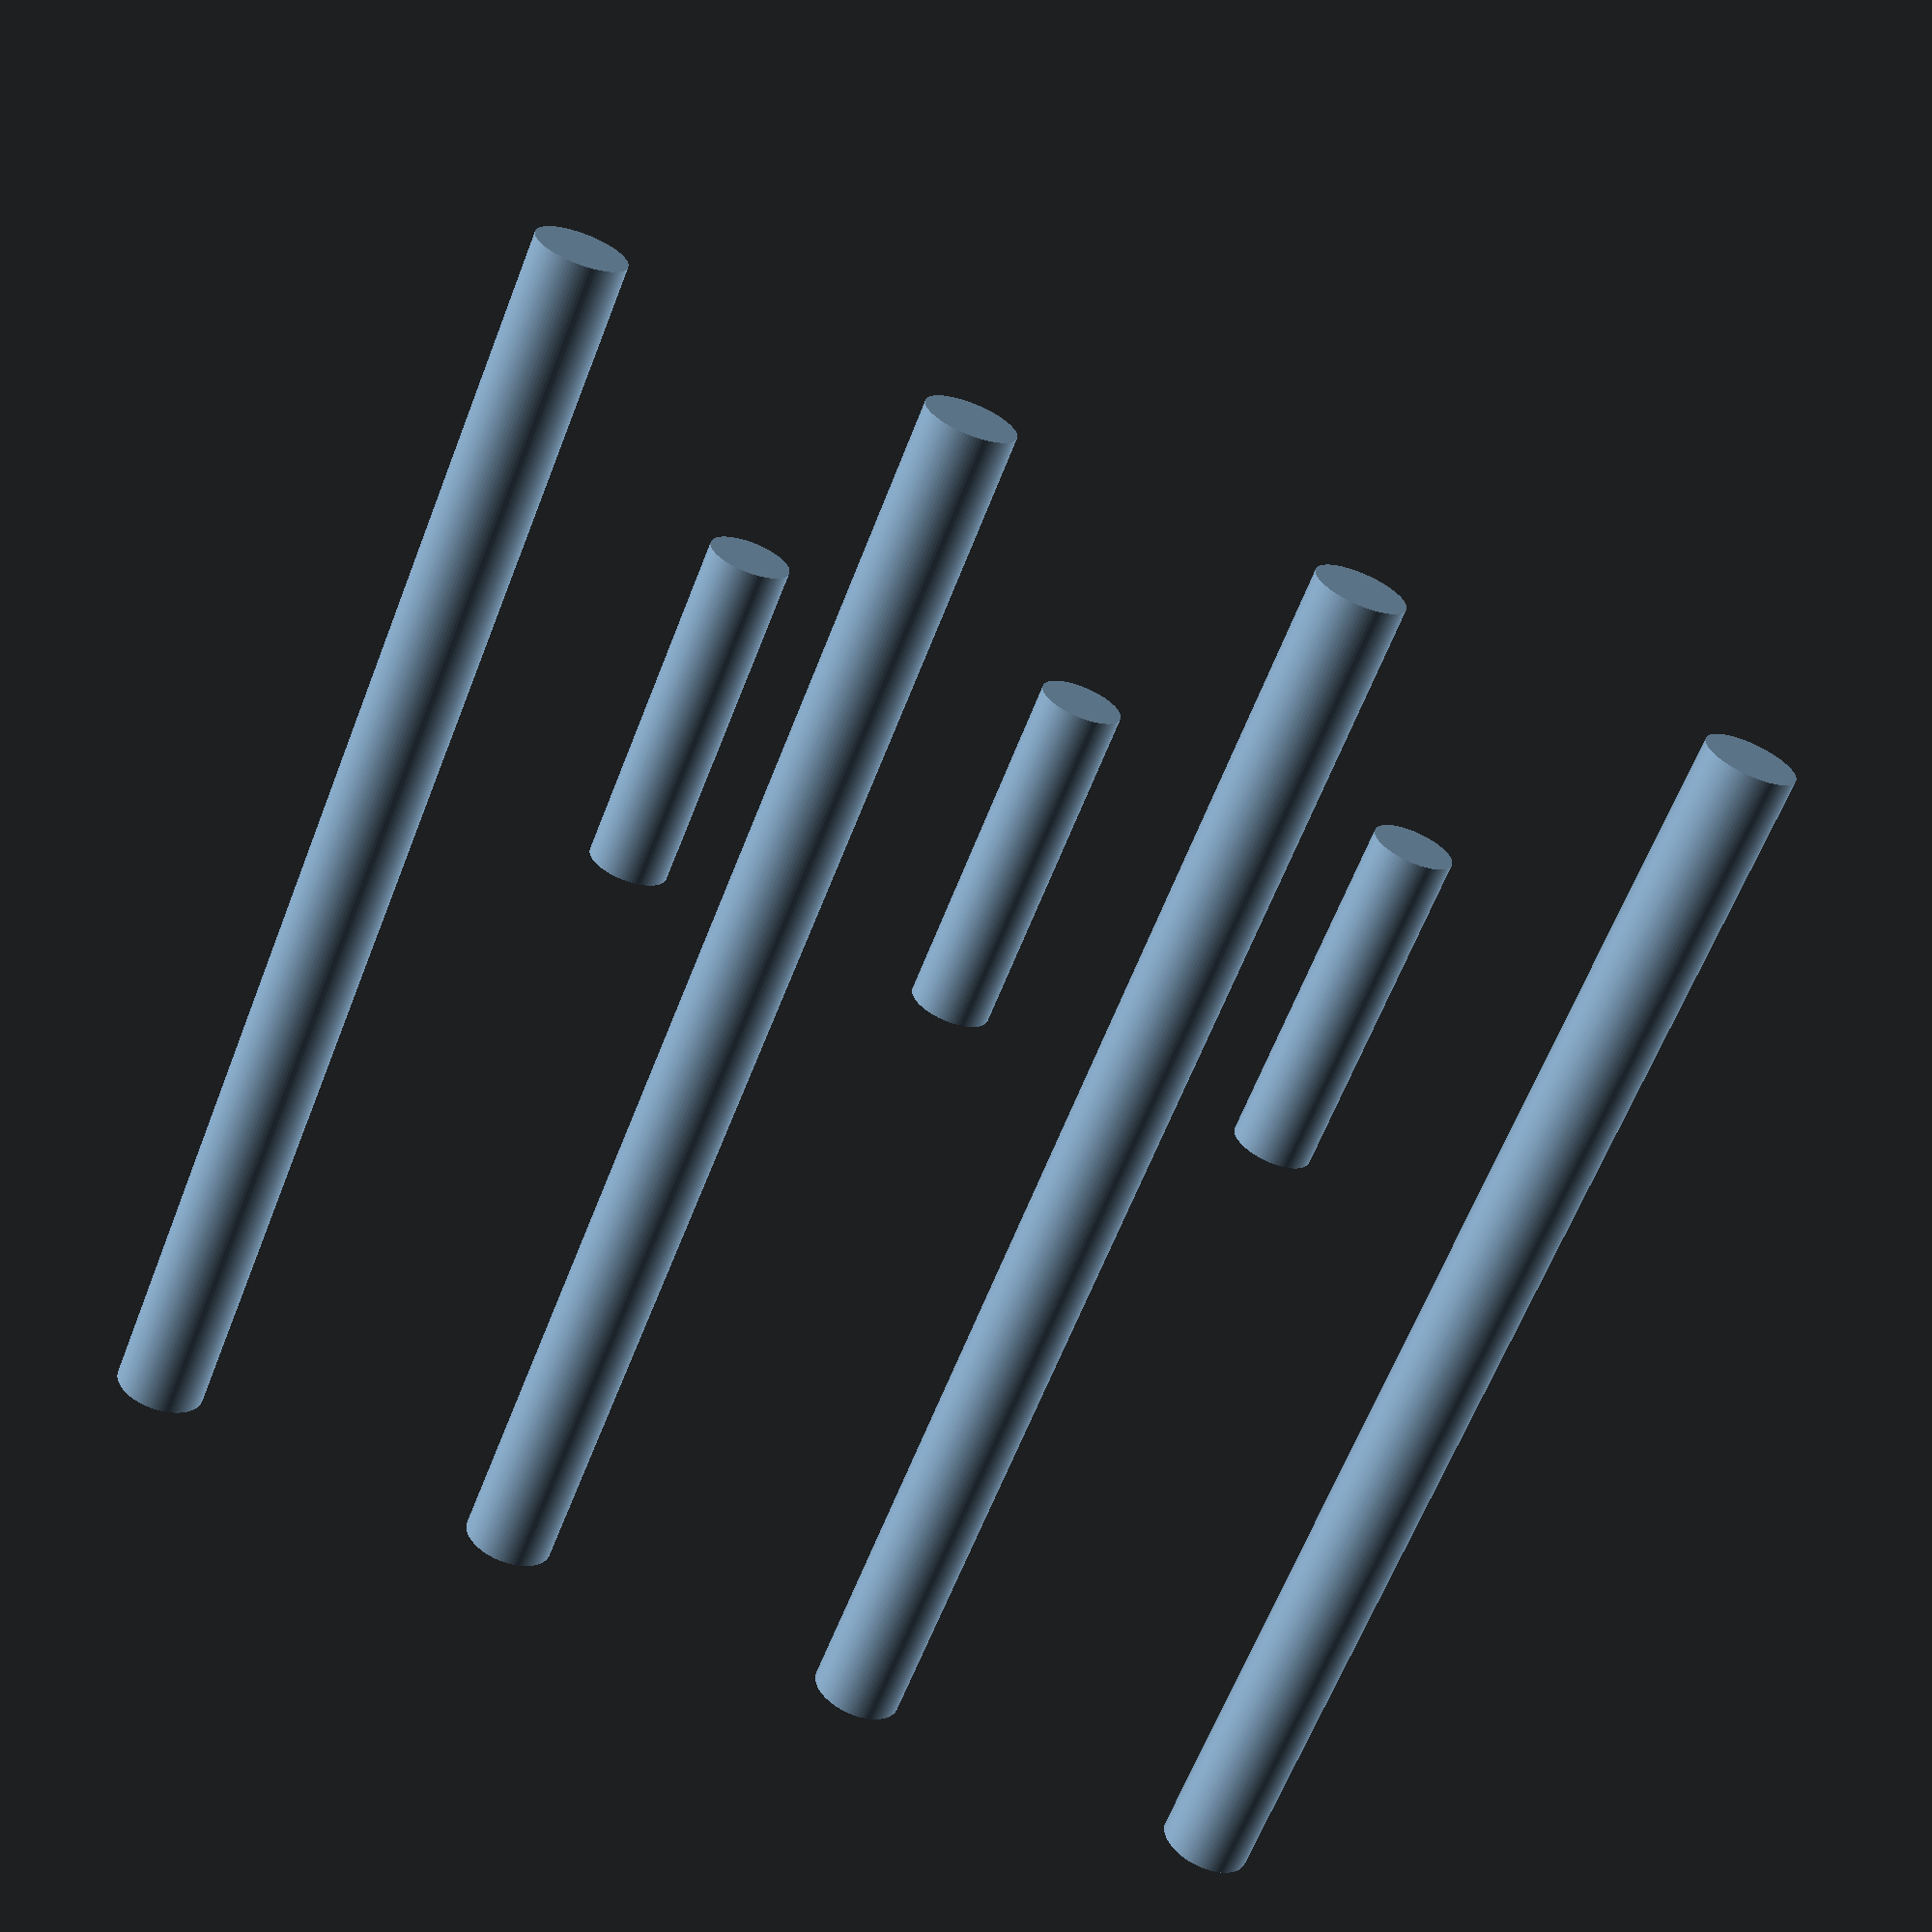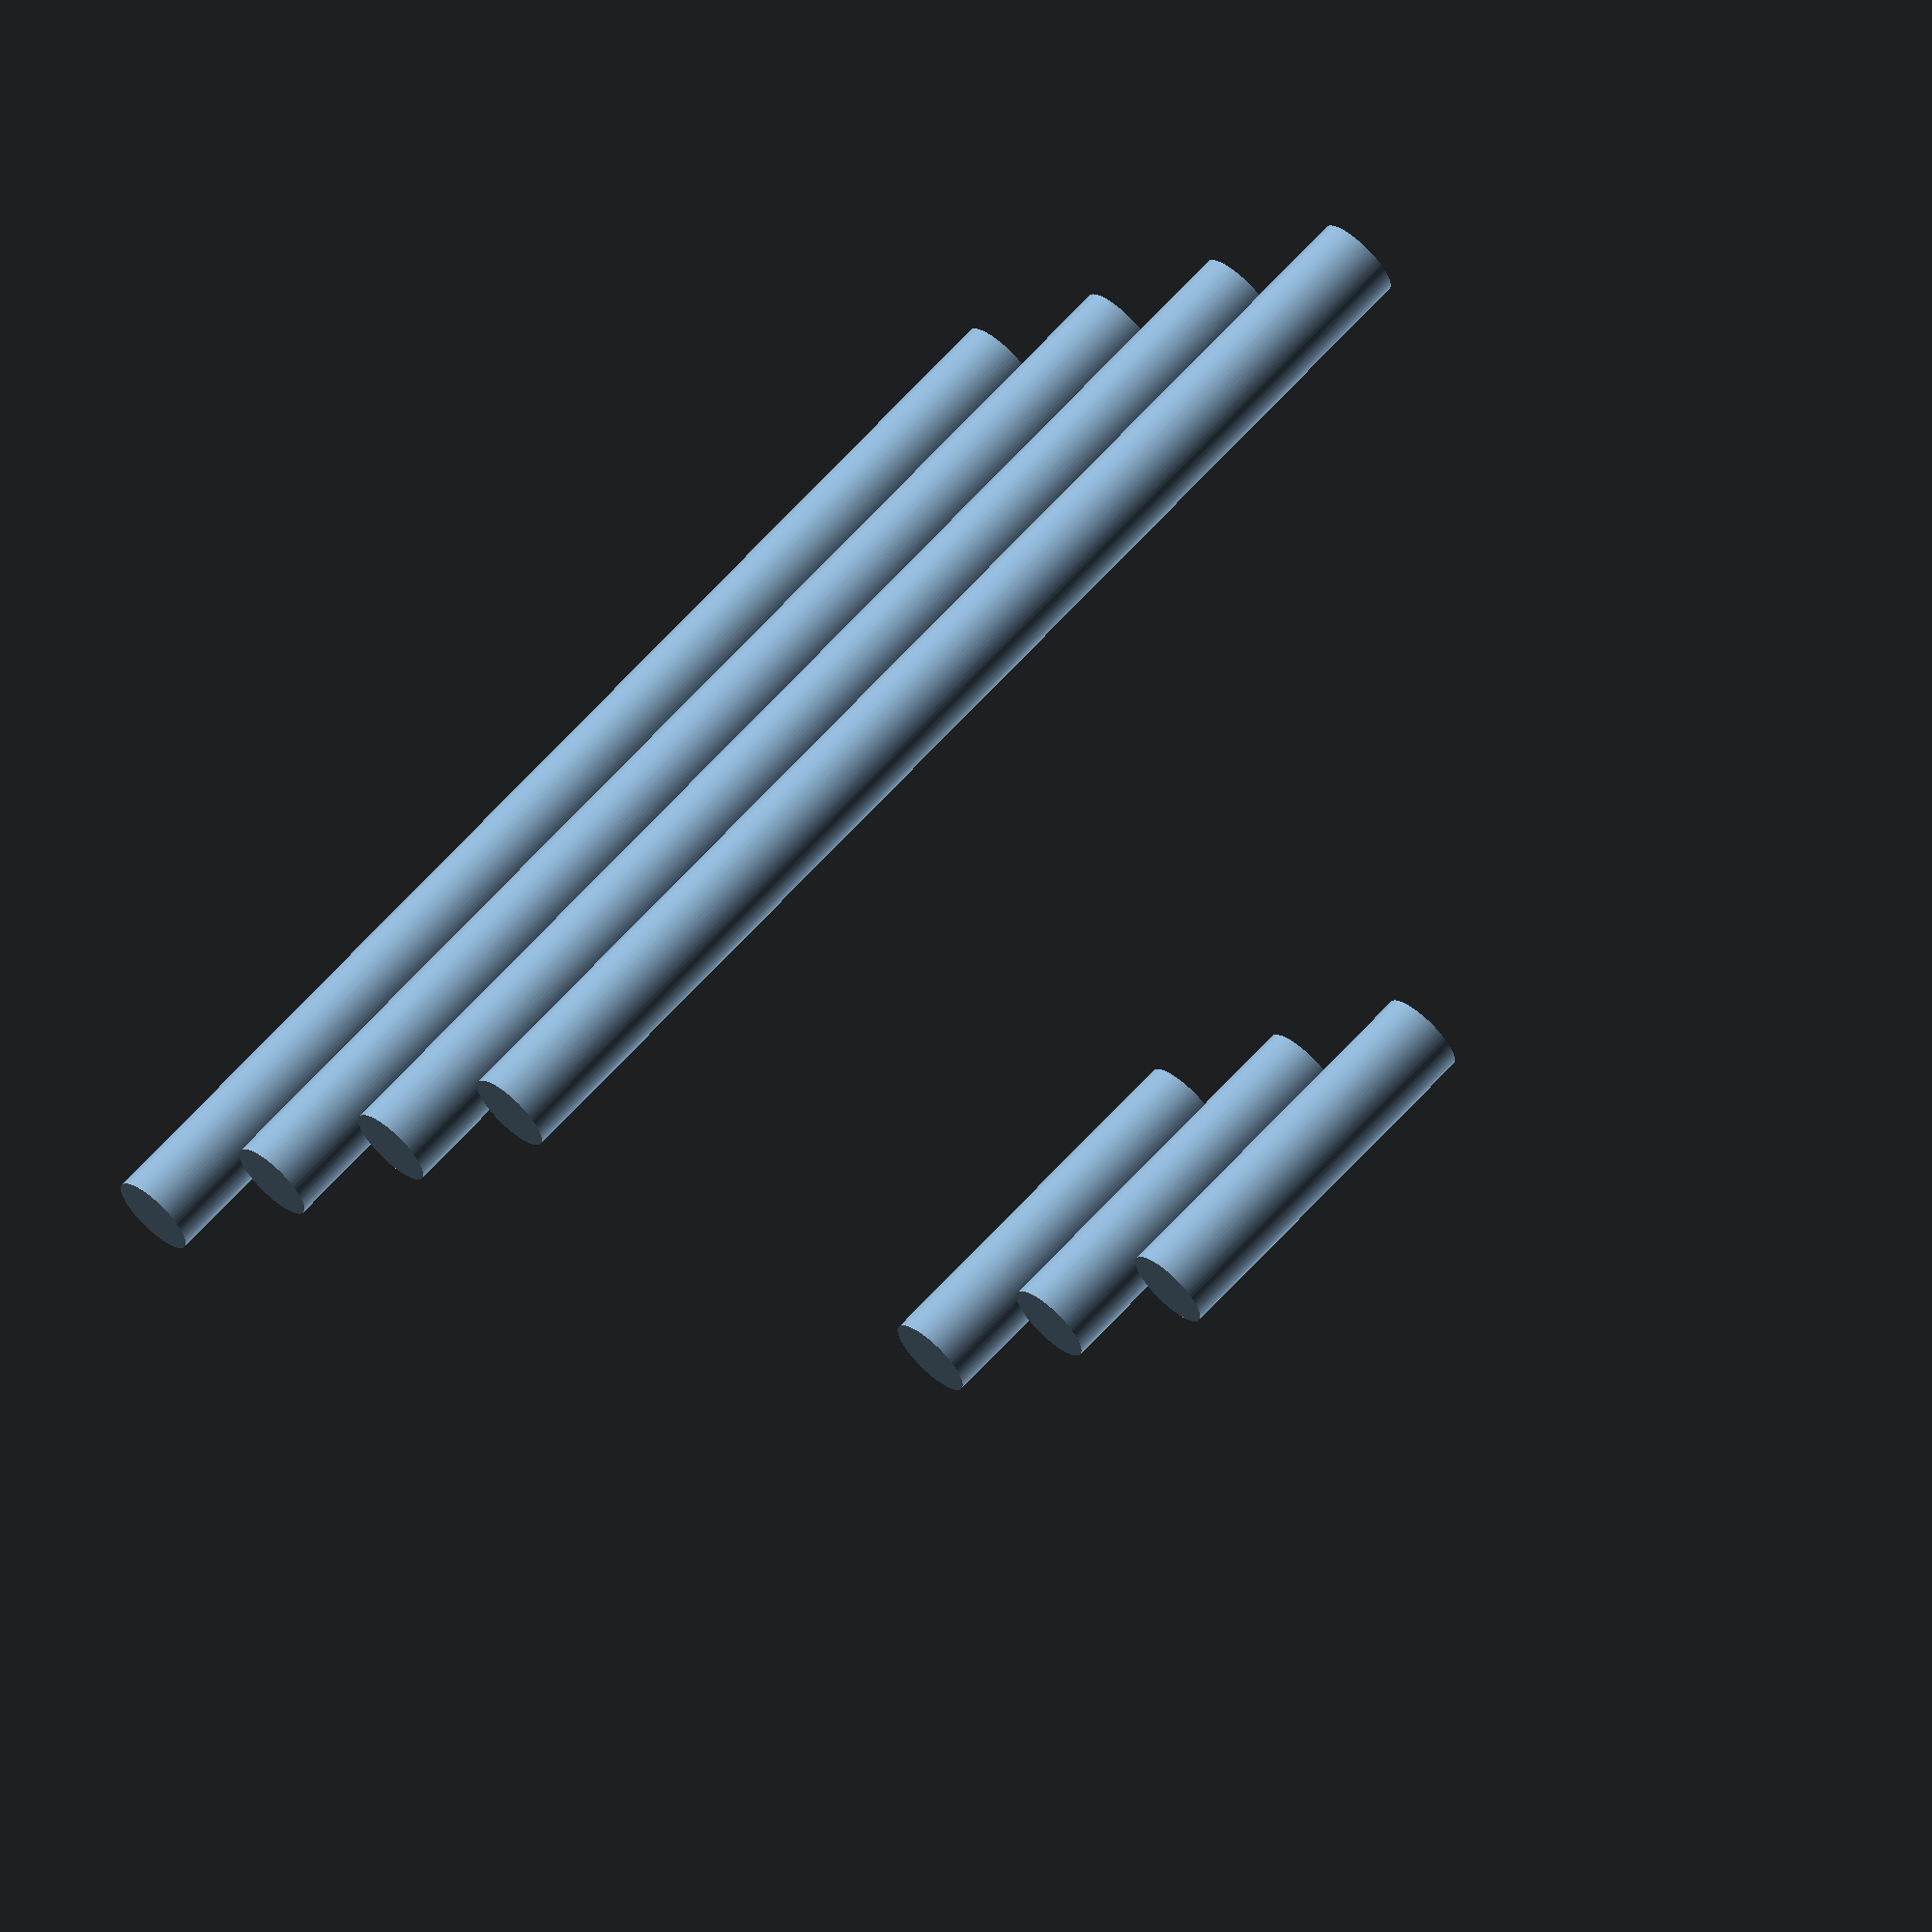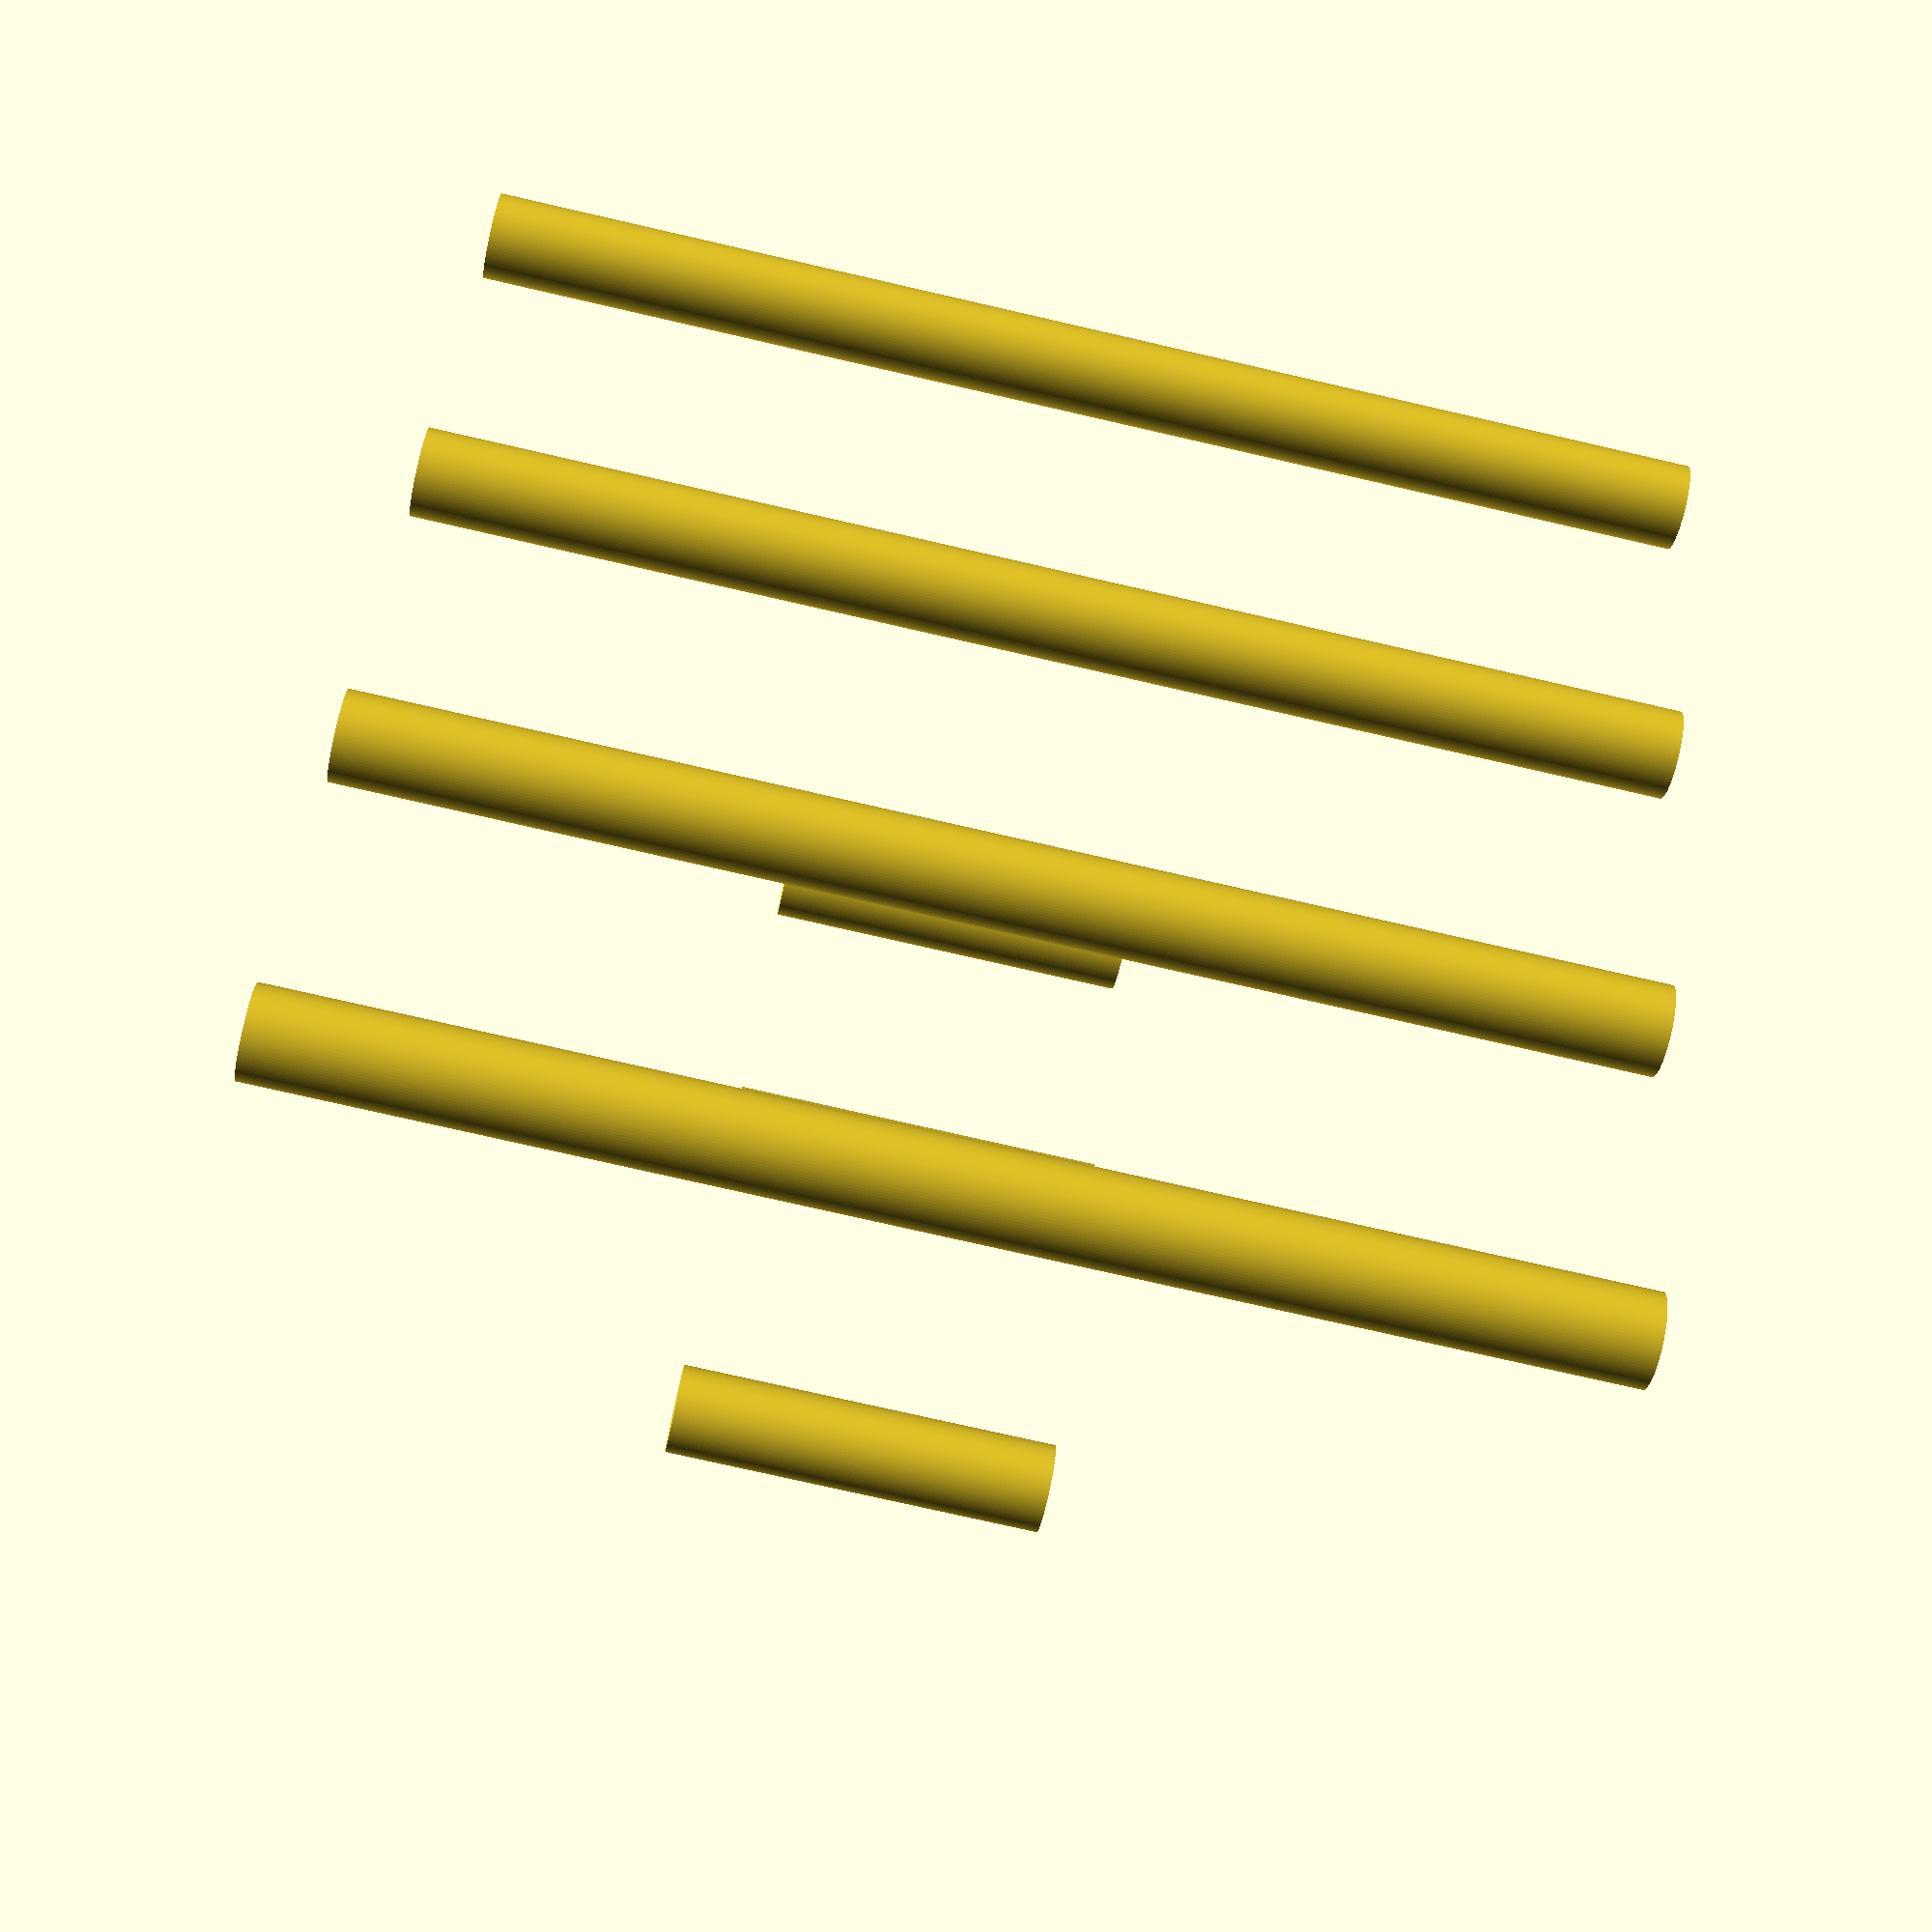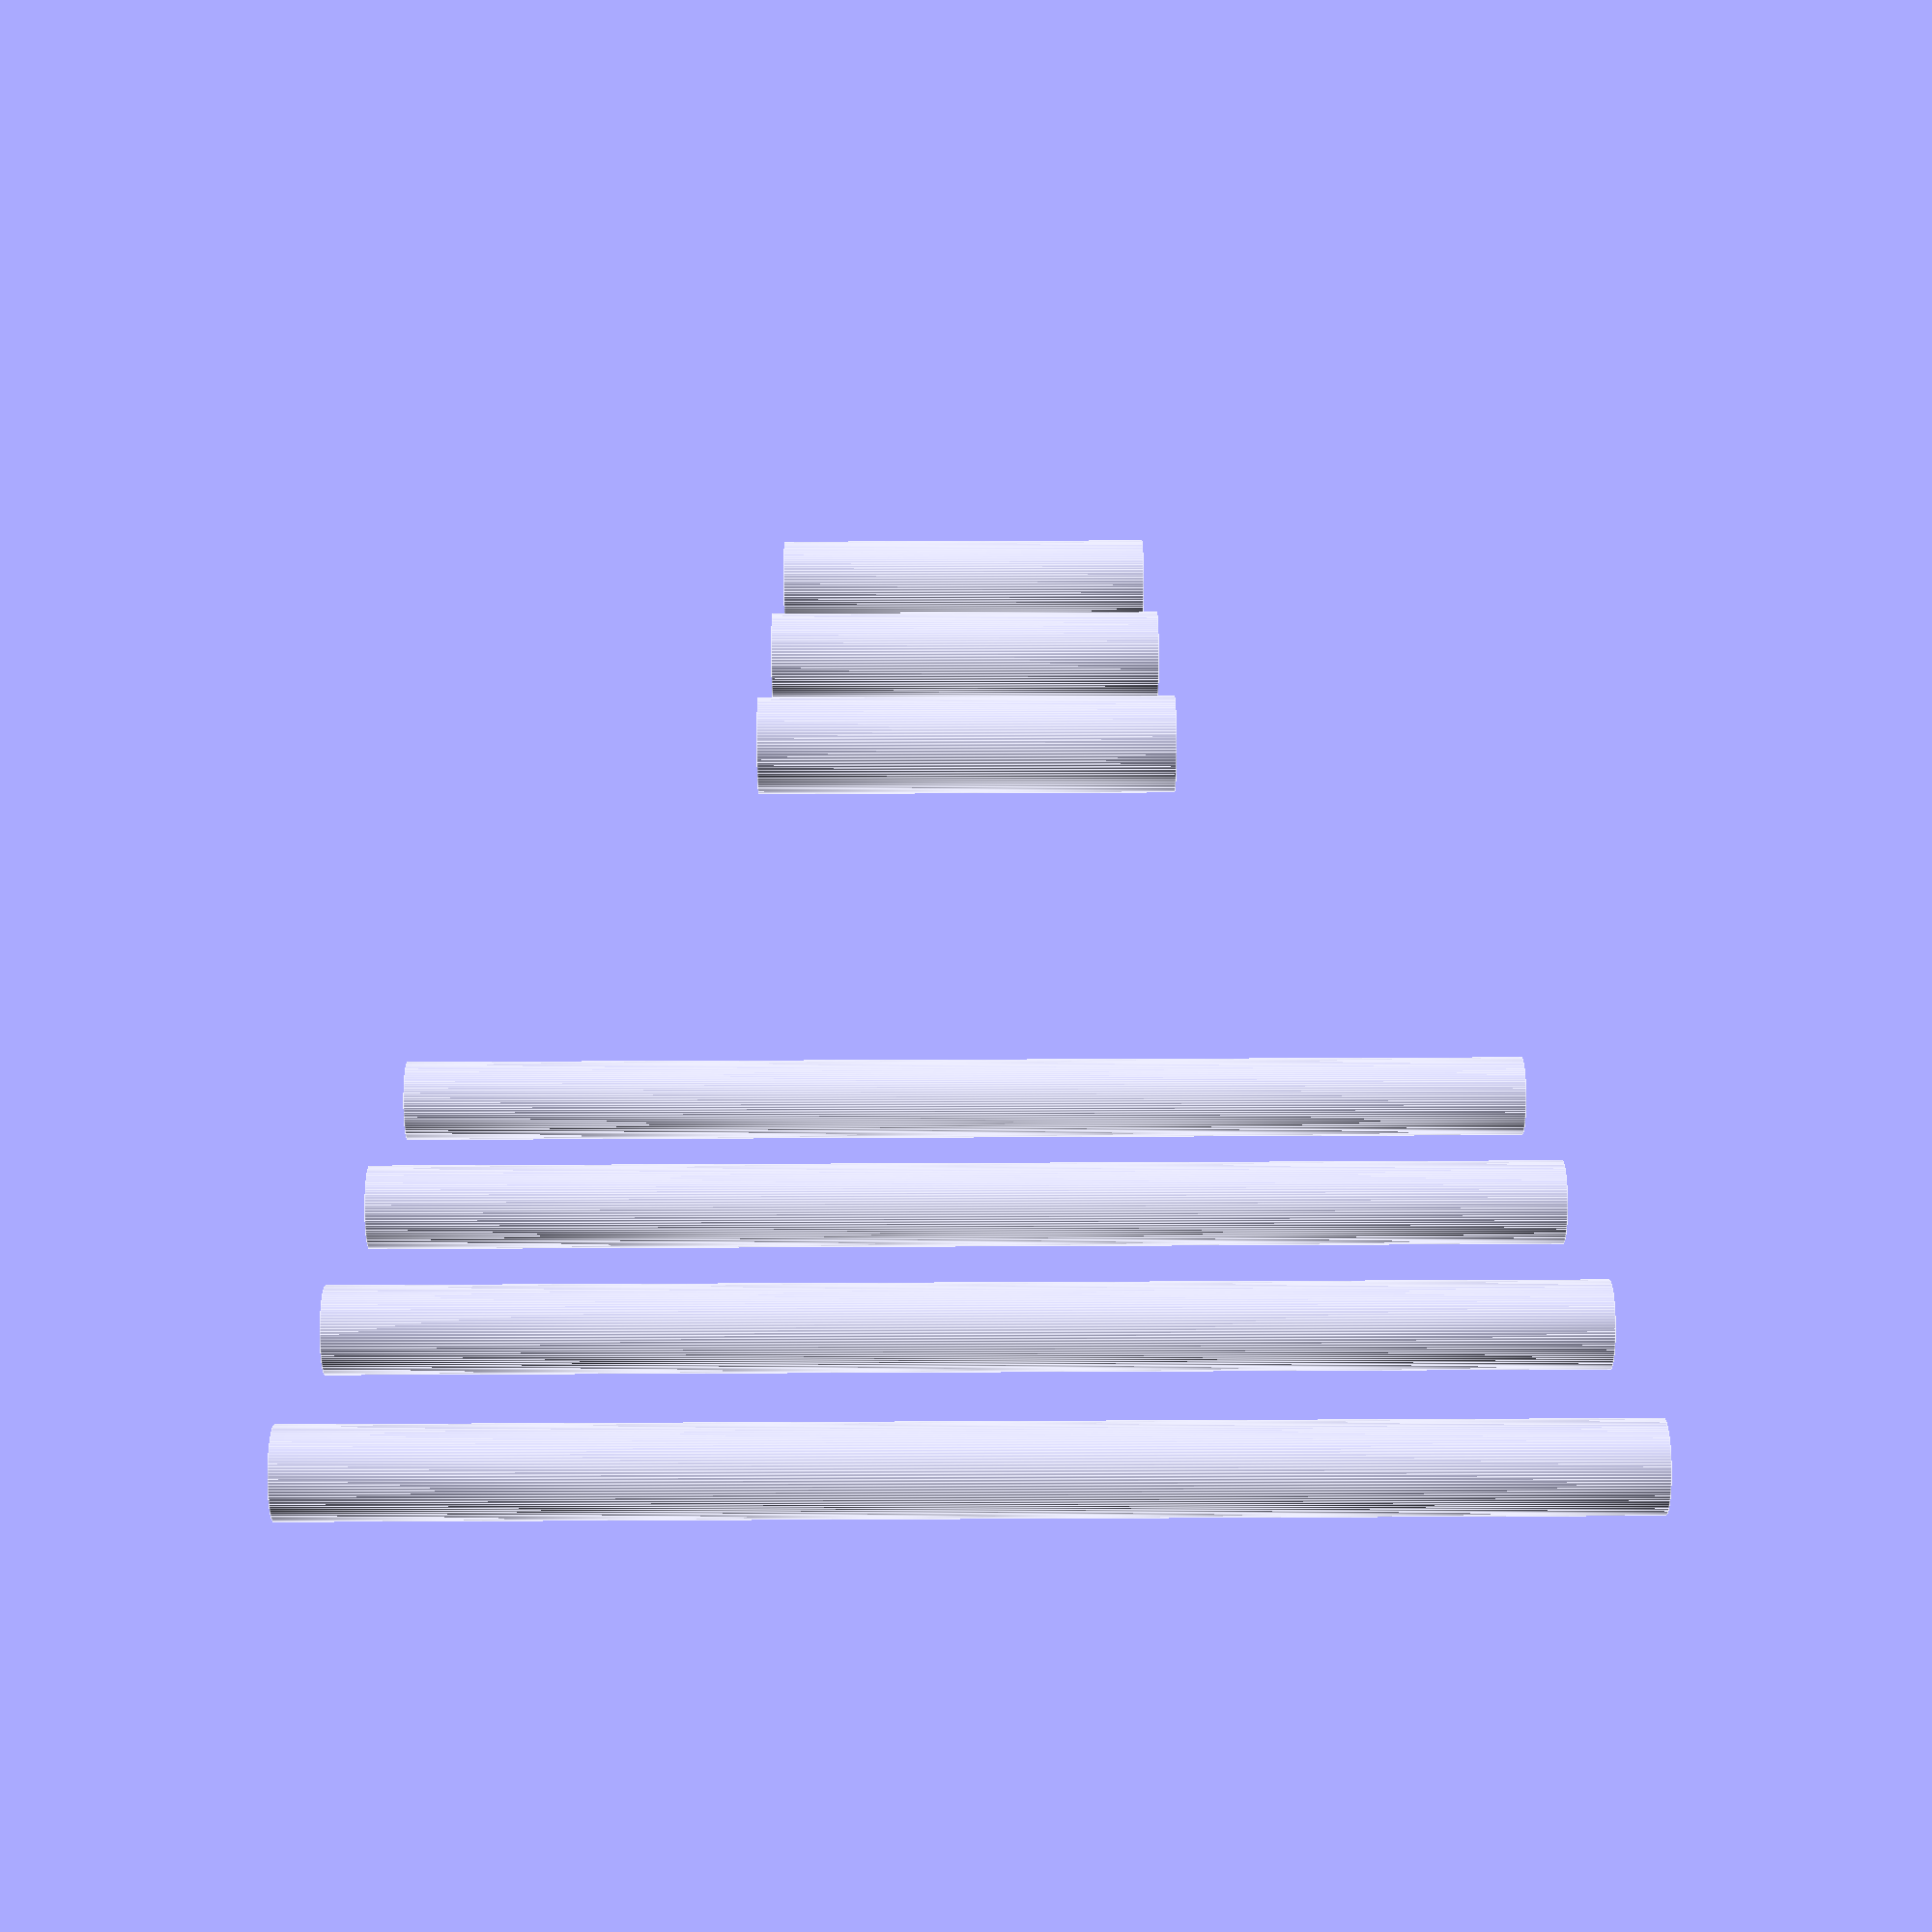
<openscad>


/* 
	Supplemental Serpentine 2

*/

$fn = 100; // increase the smoothness of the cylinders

// Define the dimensions
channel_diameter = 0.7; // Diameter of the channel
long_length = 10; // Length of the longer segment
short_length = 3; // Length of the shorter segment

// Long segments
translate([0, 0, 0])
    cylinder(h=long_length, d=channel_diameter, center=true);

translate([0, -short_length, 0])
    rotate([0, 0, 180])
    cylinder(h=long_length, d=channel_diameter, center=true);

translate([0, -2*short_length, 0])
    cylinder(h=long_length, d=channel_diameter, center=true);

translate([0, -3*short_length, 0])
    rotate([0, 0, 180])
    cylinder(h=long_length, d=channel_diameter, center=true);

// Short segments
translate([long_length/2, -short_length/2, 0])
    rotate([0, 0, 90])
    cylinder(h=short_length, d=channel_diameter, center=true);

translate([long_length/2, -3*short_length/2, 0])
    rotate([0, 0, 90])
    cylinder(h=short_length, d=channel_diameter, center=true);

translate([long_length/2, -5*short_length/2, 0])
    rotate([0, 0, 90])
    cylinder(h=short_length, d=channel_diameter, center=true);

</openscad>
<views>
elev=64.1 azim=280.2 roll=338.6 proj=p view=wireframe
elev=113.1 azim=334.8 roll=317.6 proj=o view=solid
elev=256.2 azim=32.7 roll=102.9 proj=p view=wireframe
elev=125.1 azim=50.8 roll=90.3 proj=p view=edges
</views>
